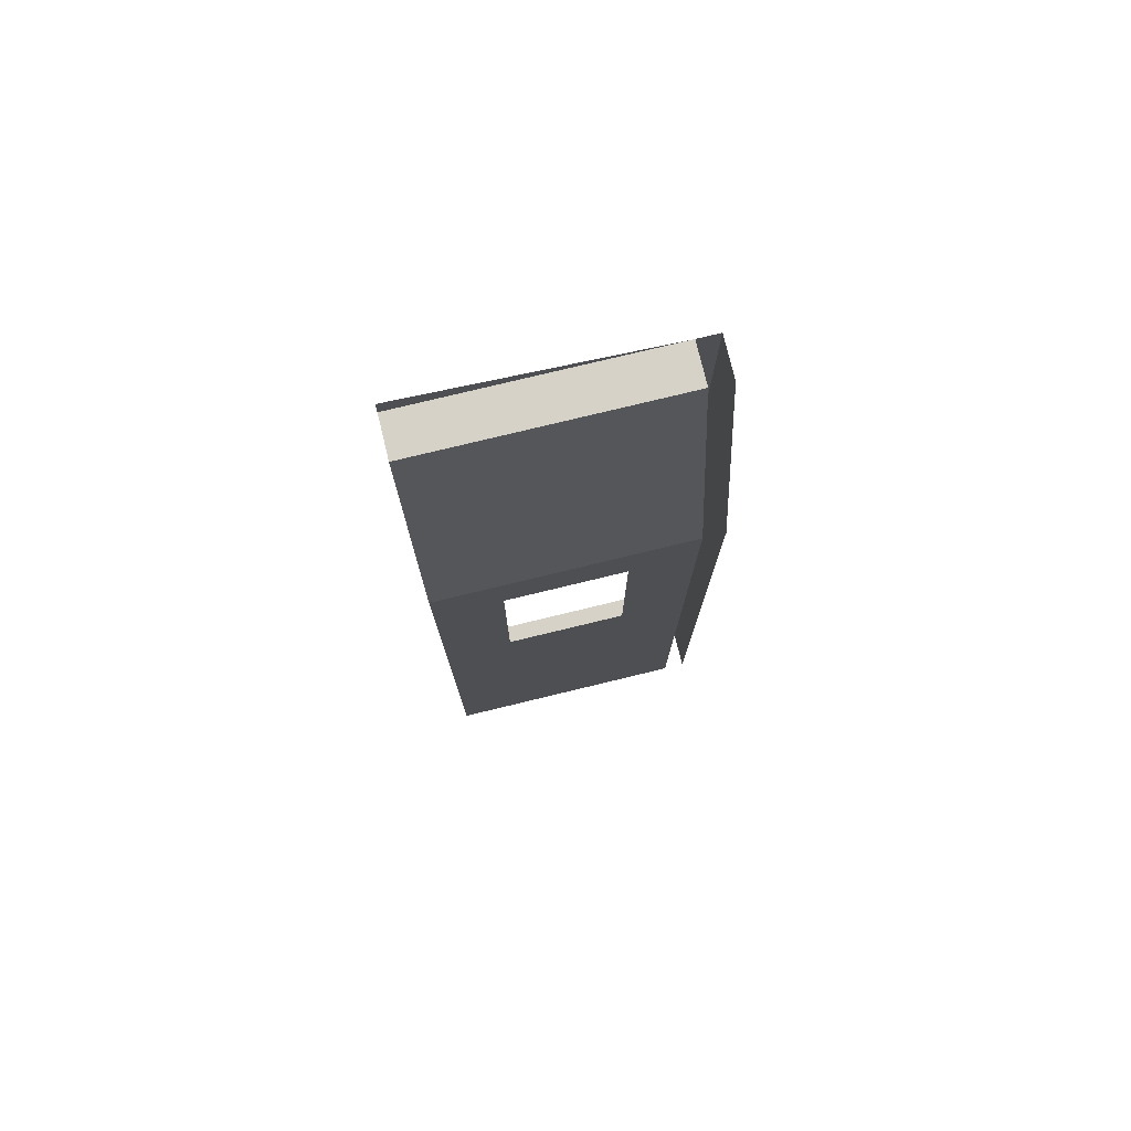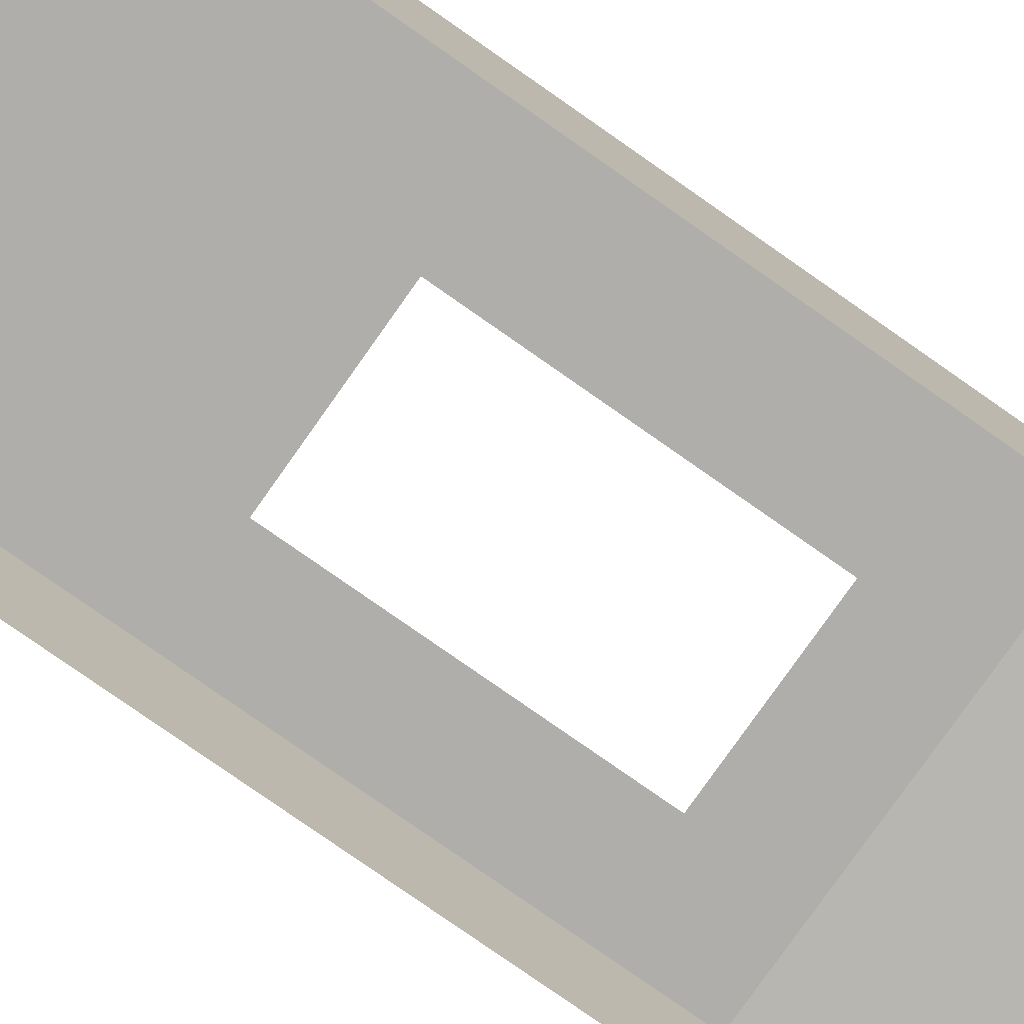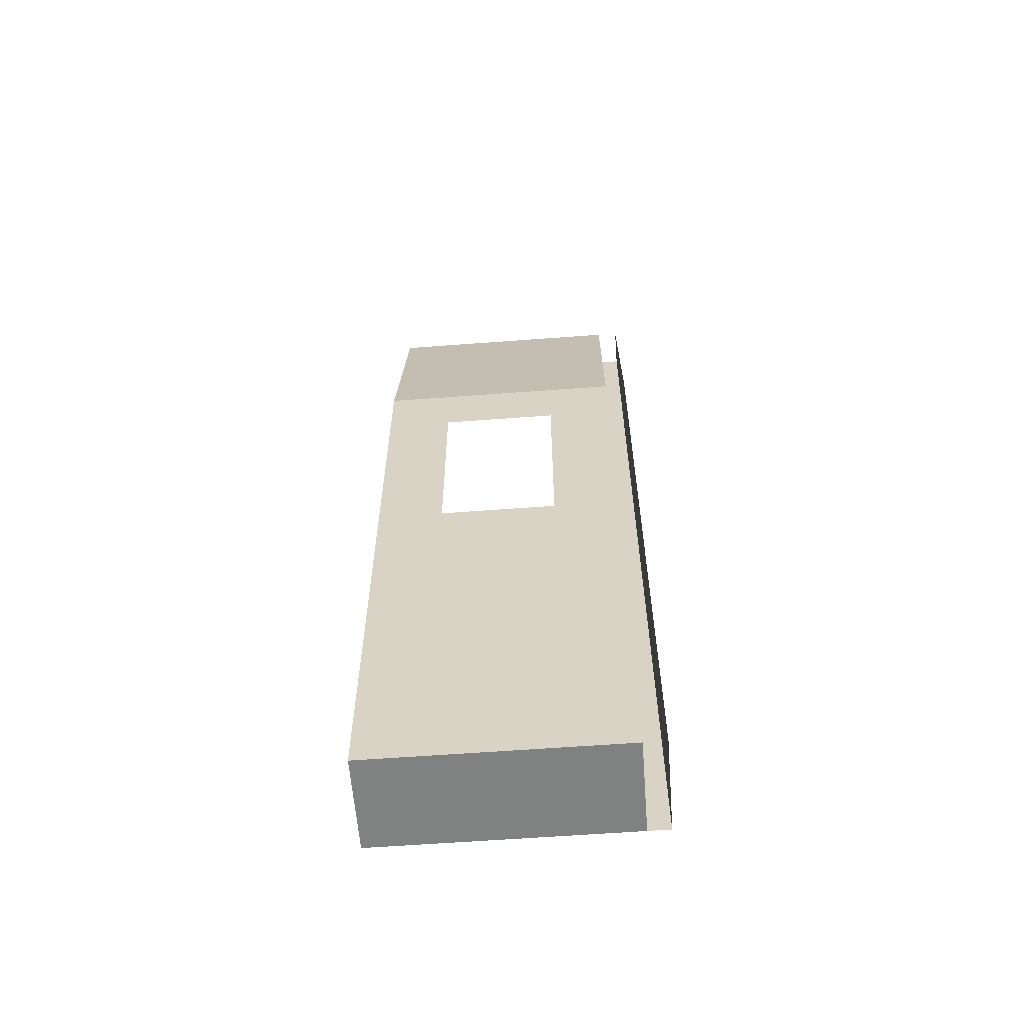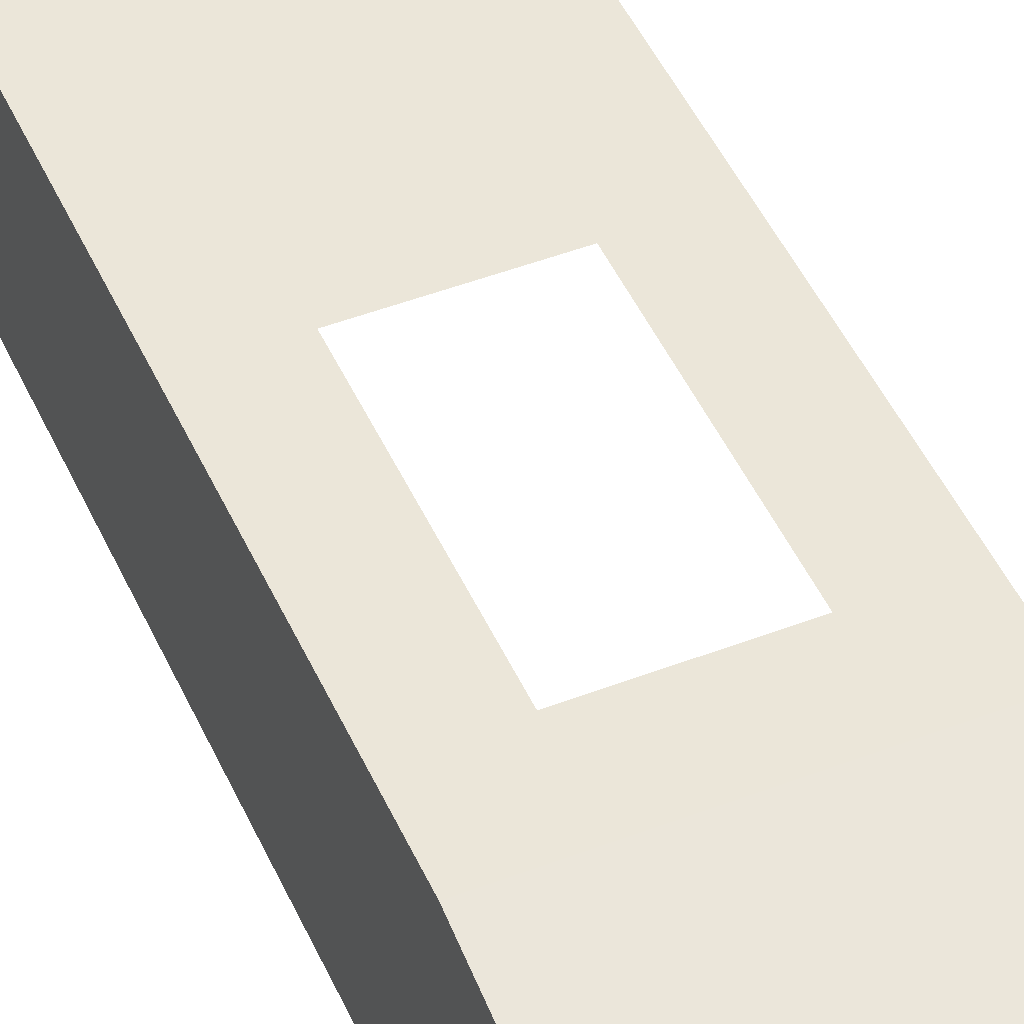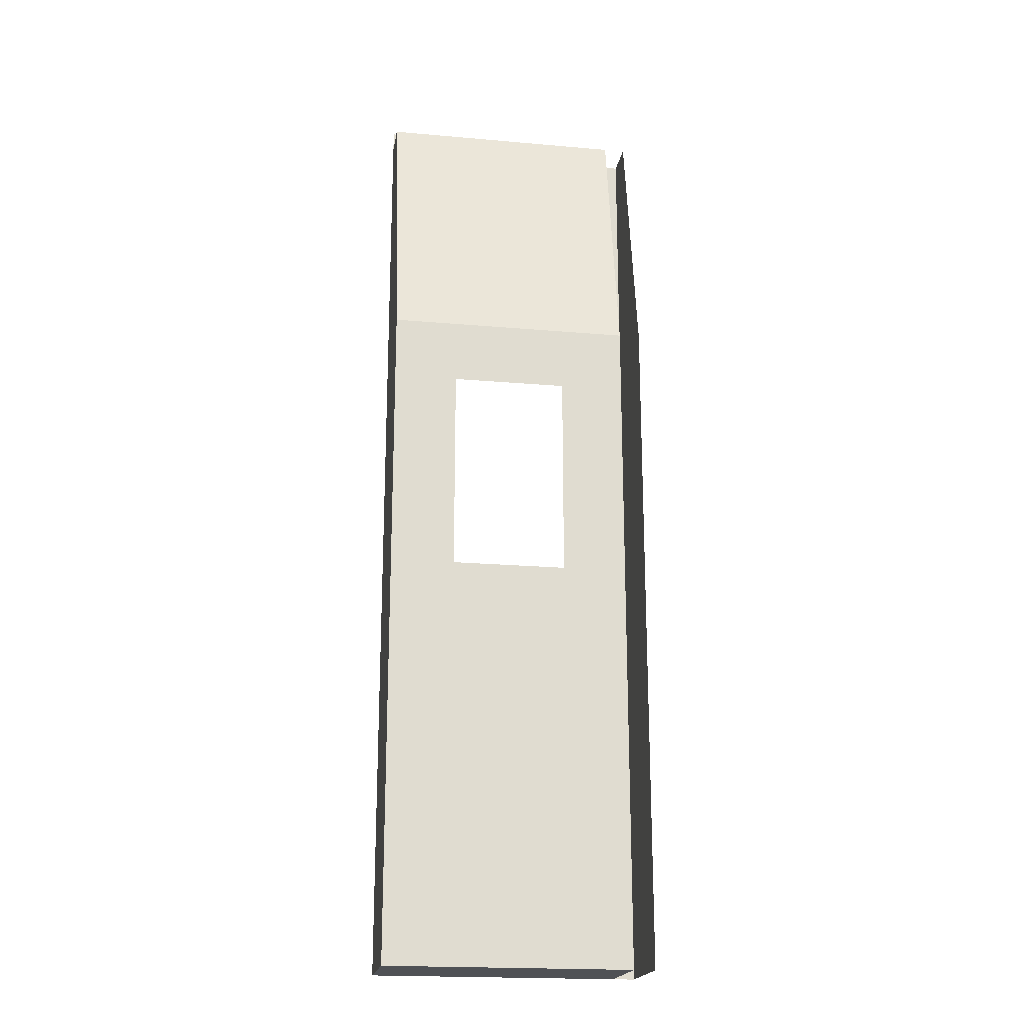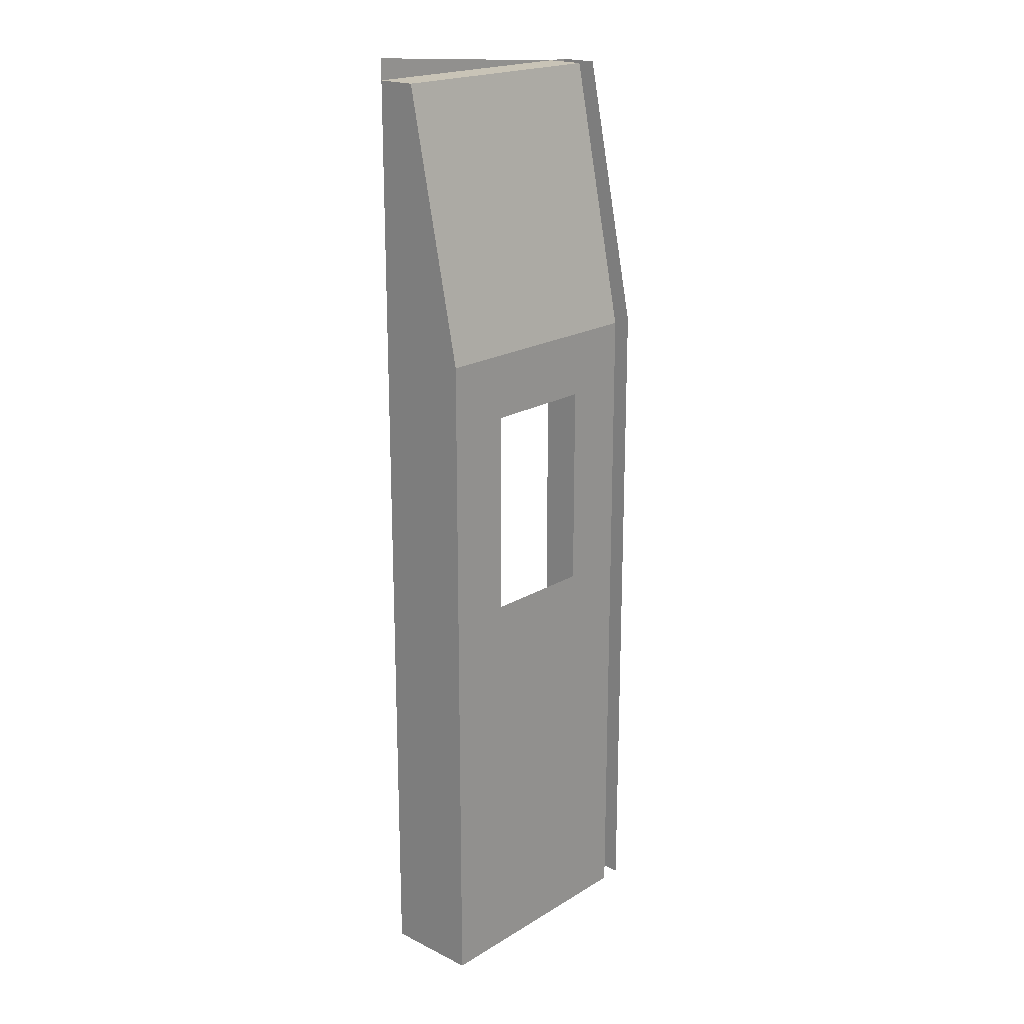
<metadata>
{"format":"obj","ext":"obj","renderer":"f3d","projection":"perspective","resolution":1024,"background":"white","views":[{"elev":77.4,"azim":-13.6,"up":"+Y"},{"elev":-77.7,"azim":54.9,"up":"+Z"},{"elev":-60.3,"azim":4.4,"up":"+Y"},{"elev":47.3,"azim":156.5,"up":"+Z"},{"elev":-19.9,"azim":-9.3,"up":"+Y"},{"elev":19.9,"azim":-47.9,"up":"+Y"}]}
</metadata>
<code>
v -0.07365 -0.7535 0.3248
v -0.0408 -0.7535 0.3248
v -0.07365 0.6962 0.3248
v -0.4508 0.7279 0.3248
v -0.4508 0.6962 0.3248
v -0.0408 0.6962 0.3248
v -0.0408 0.6962 0.3248
v -0.0408 -0.7535 0.3248
v -0.07365 0.6962 0.3248
v -0.4508 0.7279 0.3248
v -0.4508 0.6962 0.3248
v -0.07365 -0.7535 0.3248
v -0.4508 0.2874 0.4693
v -0.4508 -0.7535 0.3248
v -0.4508 -0.7535 0.4693
v -0.4508 -0.2208 0.3248
v -0.4508 -0.1161 0.3248
v -0.4508 0.3093 0.3248
v -0.4508 0.6962 0.3856
v -0.4508 0.6962 0.3248
v -0.4508 0.6962 0.3248
v -0.4508 0.6962 0.3856
v -0.4508 0.3093 0.3248
v -0.4508 0.2874 0.4693
v -0.4508 -0.1161 0.3248
v -0.4508 -0.2208 0.3248
v -0.4508 -0.7535 0.3248
v -0.4508 -0.7535 0.4693
v -0.4508 0.6962 0.3856
v -0.07365 0.6962 0.3248
v -0.4508 0.6962 0.3248
v -0.07365 0.6962 0.3856
v -0.07365 0.6962 0.3856
v -0.4508 0.6962 0.3856
v -0.07365 0.6962 0.3248
v -0.4508 0.6962 0.3248
v -0.07365 0.6962 0.3248
v -0.07365 -0.7535 0.4693
v -0.07365 -0.7535 0.3248
v -0.07365 0.2874 0.4693
v -0.07365 0.6962 0.3856
v -0.07365 0.6962 0.3856
v -0.07365 0.6962 0.3248
v -0.07365 0.2874 0.4693
v -0.07365 -0.7535 0.4693
v -0.07365 -0.7535 0.3248
v -0.07365 -0.7535 0.4693
v -0.4508 -0.7535 0.3248
v -0.07365 -0.7535 0.3248
v -0.4508 -0.7535 0.4693
v -0.4508 -0.7535 0.4693
v -0.07365 -0.7535 0.4693
v -0.4508 -0.7535 0.3248
v -0.07365 -0.7535 0.3248
v -0.0408 0.2874 0.4693
v -0.0408 -0.7535 0.3248
v -0.0408 -0.7535 0.4693
v -0.0408 0.6962 0.3248
v -0.0408 0.6962 0.3856
v -0.0408 0.6962 0.3856
v -0.0408 0.2874 0.4693
v -0.0408 0.6962 0.3248
v -0.0408 -0.7535 0.3248
v -0.0408 -0.7535 0.4693
v -0.07365 0.2874 0.4693
v -0.4508 0.6962 0.3856
v -0.4508 0.2874 0.4693
v -0.07365 0.6962 0.3856
v -0.07365 0.6962 0.3856
v -0.07365 0.2874 0.4693
v -0.4508 0.6962 0.3856
v -0.4508 0.2874 0.4693
v -0.4508 -0.7535 0.4693
v -0.3511 -0.1292 0.4693
v -0.3511 0.1876 0.4693
v -0.07365 -0.7535 0.4693
v -0.1734 -0.1292 0.4693
v -0.1734 0.1876 0.4693
v -0.4508 0.2874 0.4693
v -0.07365 0.2874 0.4693
v -0.07365 -0.7535 0.4693
v -0.1734 0.1876 0.4693
v -0.07365 0.2874 0.4693
v -0.3511 0.1876 0.4693
v -0.4508 -0.7535 0.4693
v -0.4508 0.2874 0.4693
v -0.1734 -0.1292 0.4693
v -0.3511 -0.1292 0.4693
f 1 2 3
f 3 4 5
f 6 3 2
f 13 14 15
f 14 13 16
f 16 13 17
f 17 13 18
f 18 13 19
f 18 19 20
f 29 30 31
f 30 29 32
f 37 38 39
f 38 37 40
f 40 37 41
f 47 48 49
f 48 47 50
f 55 56 57
f 56 55 58
f 58 55 59
f 65 66 67
f 66 65 68
f 73 74 75
f 74 73 76
f 74 76 77
f 77 76 78
f 79 75 80
f 75 79 73
f 80 75 78
f 80 78 76
f 8 9 7
f 11 10 9
f 9 8 12
f 21 22 23
f 22 24 23
f 23 24 25
f 25 24 26
f 26 24 27
f 28 27 24
f 33 34 35
f 36 35 34
f 42 43 44
f 44 43 45
f 46 45 43
f 51 52 53
f 54 53 52
f 60 61 62
f 62 61 63
f 64 63 61
f 69 70 71
f 72 71 70
f 81 82 83
f 82 84 83
f 85 86 84
f 83 84 86
f 82 81 87
f 87 81 88
f 81 85 88
f 84 88 85

</code>
